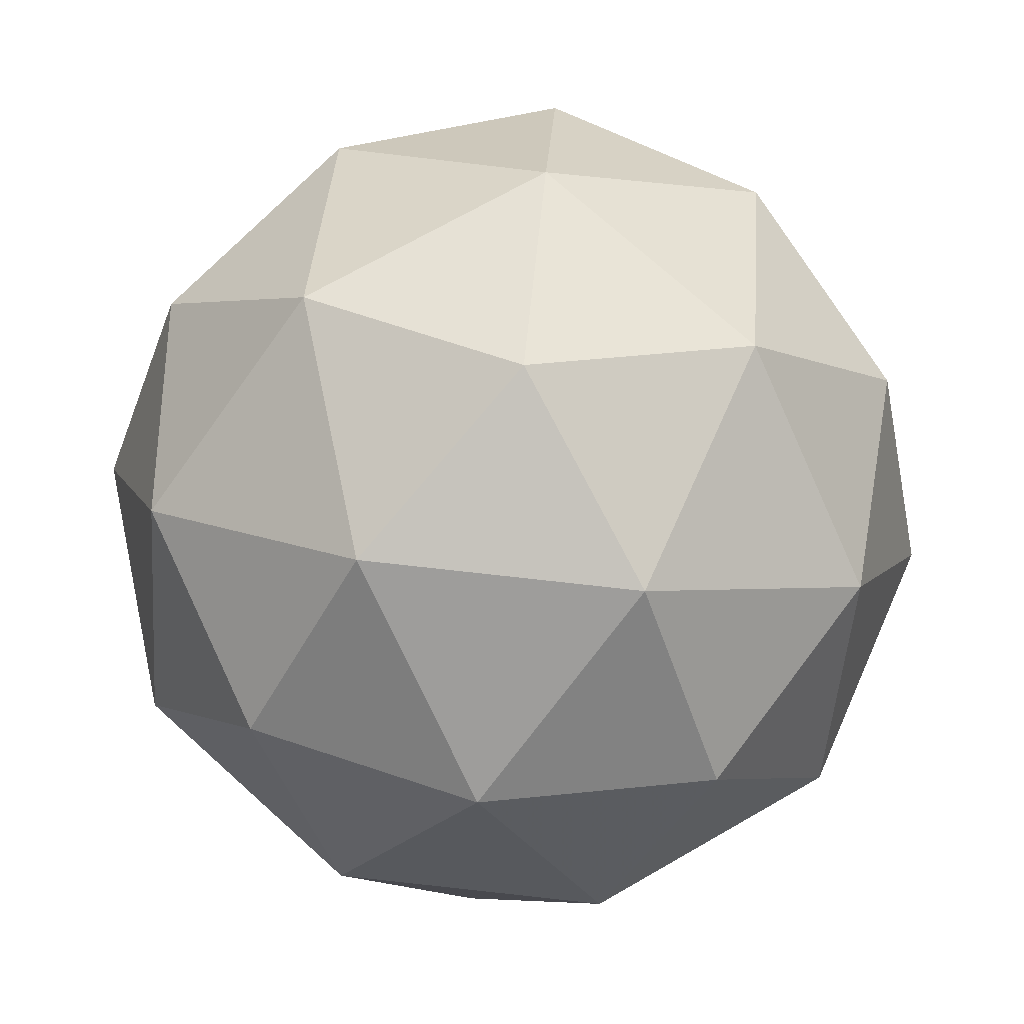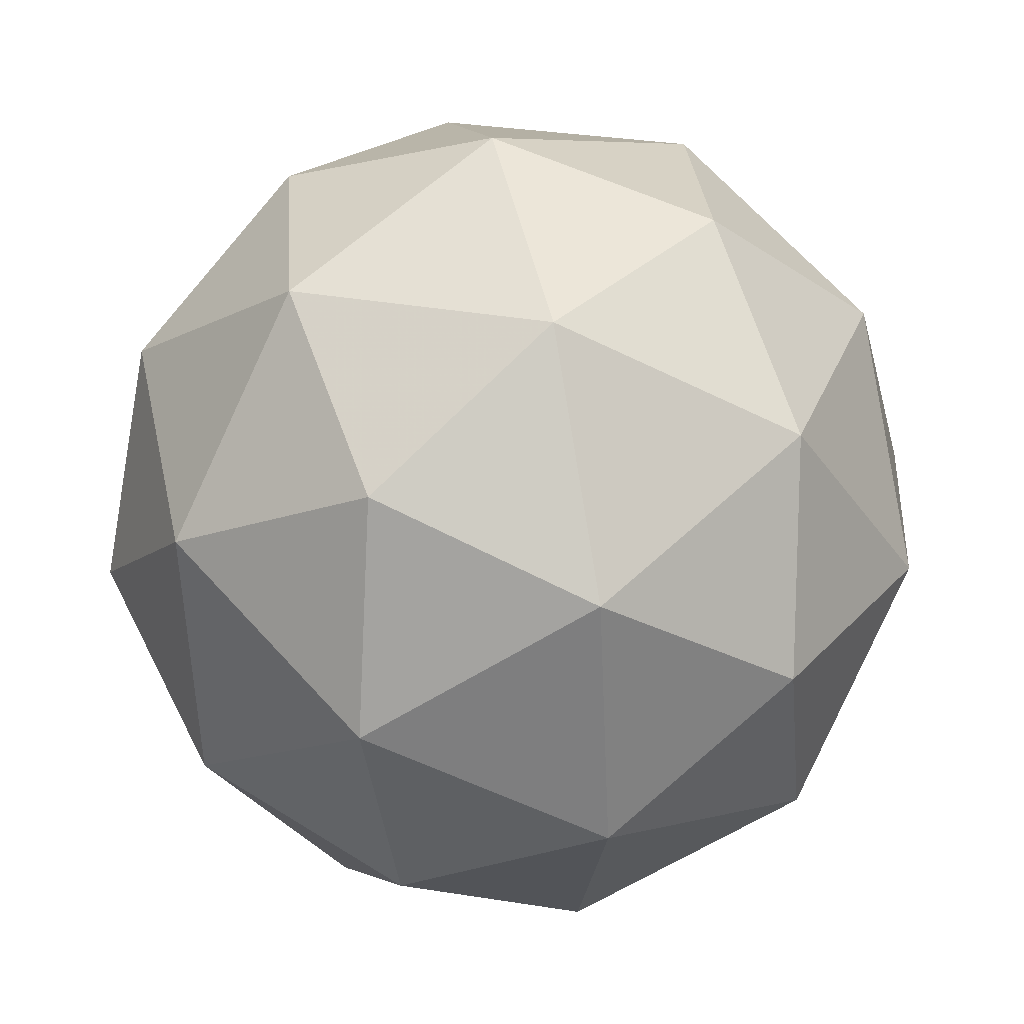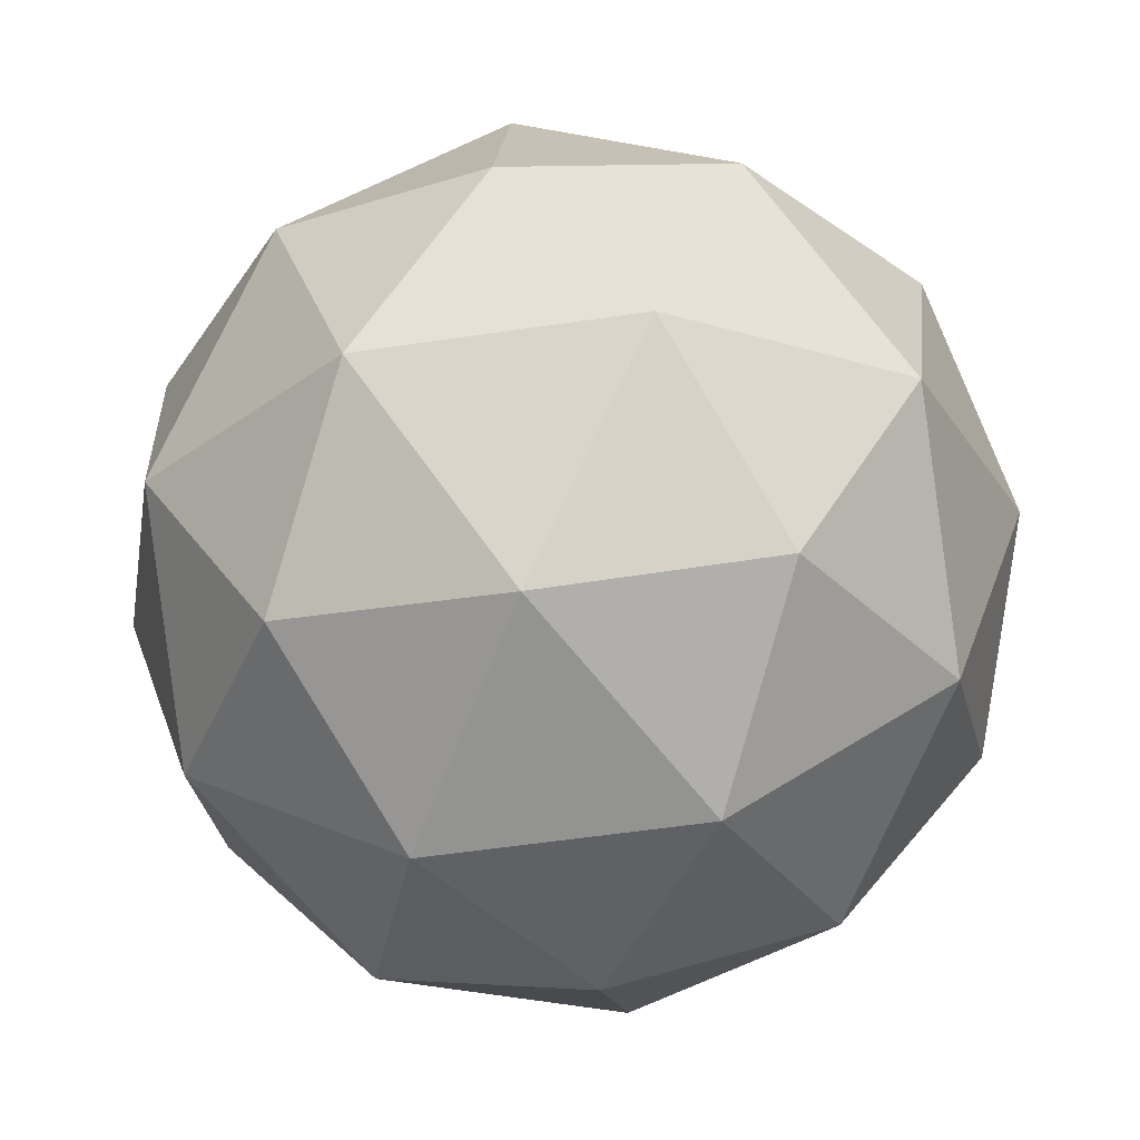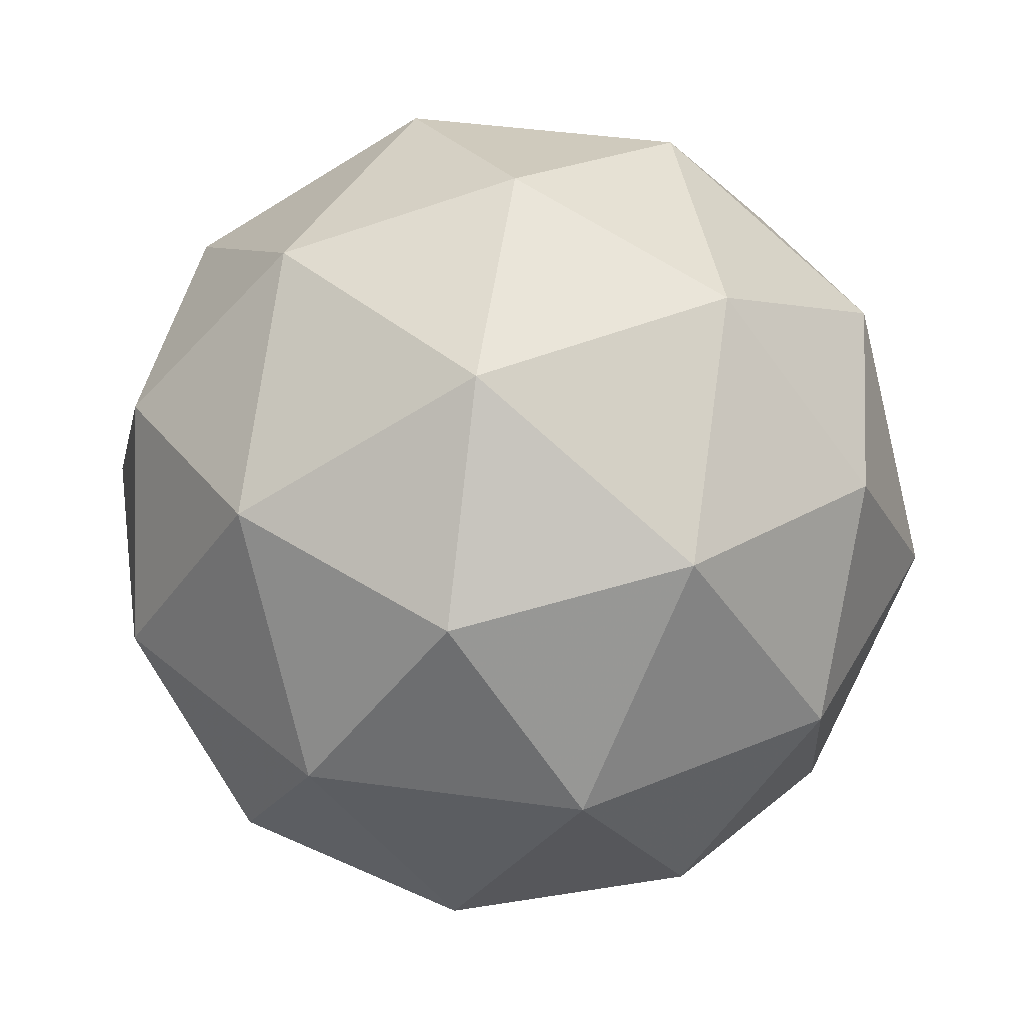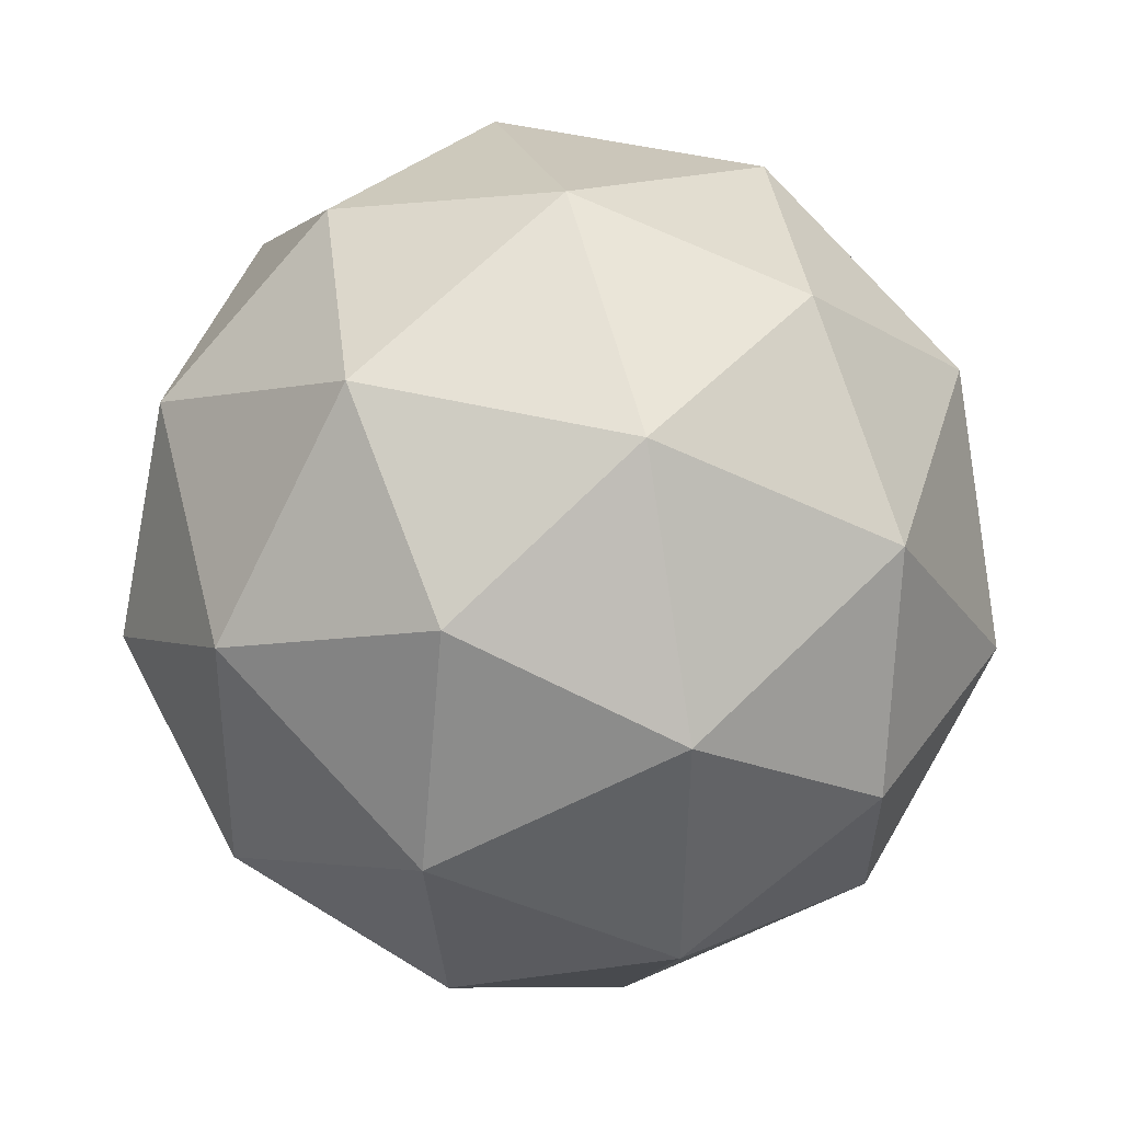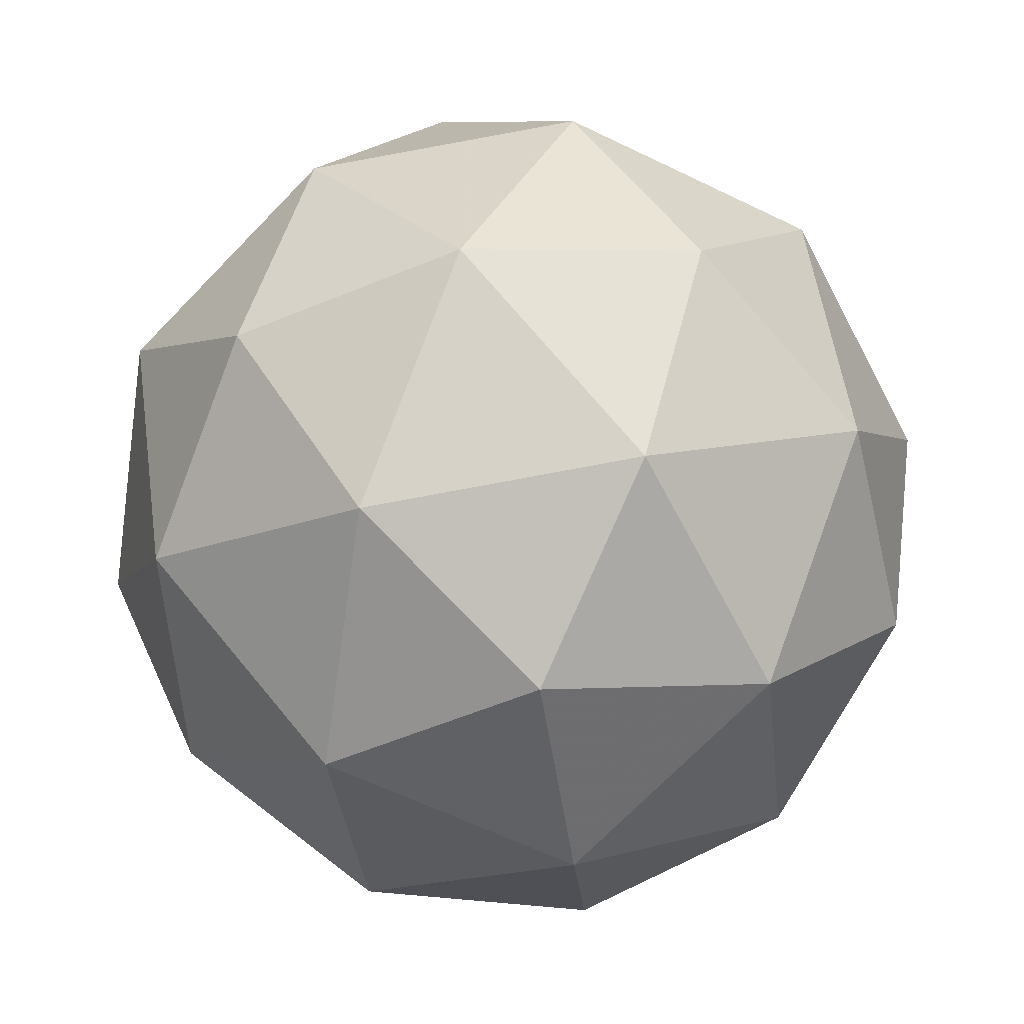
<metadata>
{"format":"obj","ext":"obj","renderer":"f3d","projection":"perspective","resolution":1024,"background":"white","views":[{"elev":-76.6,"azim":-133.4,"up":"+Y"},{"elev":-65.3,"azim":-95.0,"up":"+Y"},{"elev":-44.4,"azim":-129.9,"up":"+Z"},{"elev":2.8,"azim":179.2,"up":"+Y"},{"elev":-45.1,"azim":21.5,"up":"+Y"},{"elev":70.3,"azim":-77.4,"up":"+Y"}]}
</metadata>
<code>
v 20.12 -8.379 -26.9
v 20.17 -8.327 -26.95
v 20.08 -8.336 -26.96
v 20.06 -8.417 -26.94
v 20.13 -8.458 -26.92
v 20.2 -8.403 -26.93
v 20.14 -8.333 -27.03
v 20.07 -8.389 -27.02
v 20.1 -8.464 -27
v 20.19 -8.455 -26.99
v 20.21 -8.374 -27.01
v 20.15 -8.412 -27.05
v 20.1 -8.351 -26.92
v 20.15 -8.346 -26.91
v 20.12 -8.321 -26.95
v 20.19 -8.36 -26.93
v 20.16 -8.39 -26.9
v 20.09 -8.398 -26.91
v 20.06 -8.373 -26.95
v 20.13 -8.422 -26.9
v 20.09 -8.445 -26.93
v 20.17 -8.436 -26.92
v 20.2 -8.343 -26.98
v 20.21 -8.387 -26.96
v 20.1 -8.324 -26.99
v 20.15 -8.319 -26.99
v 20.06 -8.404 -26.99
v 20.07 -8.357 -26.99
v 20.12 -8.472 -26.96
v 20.07 -8.448 -26.97
v 20.2 -8.435 -26.96
v 20.16 -8.467 -26.95
v 20.18 -8.347 -27.02
v 20.1 -8.355 -27.03
v 20.08 -8.431 -27.02
v 20.15 -8.47 -27
v 20.21 -8.418 -27
v 20.14 -8.369 -27.05
v 20.18 -8.393 -27.04
v 20.1 -8.401 -27.05
v 20.12 -8.445 -27.04
v 20.17 -8.44 -27.03
f 1 14 13
f 2 14 16
f 1 13 18
f 1 18 20
f 1 20 17
f 2 16 23
f 3 15 25
f 4 19 27
f 5 21 29
f 6 22 31
f 2 23 26
f 3 25 28
f 4 27 30
f 5 29 32
f 6 31 24
f 7 33 38
f 8 34 40
f 9 35 41
f 10 36 42
f 11 37 39
f 39 42 12
f 39 37 42
f 37 10 42
f 42 41 12
f 42 36 41
f 36 9 41
f 41 40 12
f 41 35 40
f 35 8 40
f 40 38 12
f 40 34 38
f 34 7 38
f 38 39 12
f 38 33 39
f 33 11 39
f 24 37 11
f 24 31 37
f 31 10 37
f 32 36 10
f 32 29 36
f 29 9 36
f 30 35 9
f 30 27 35
f 27 8 35
f 28 34 8
f 28 25 34
f 25 7 34
f 26 33 7
f 26 23 33
f 23 11 33
f 31 32 10
f 31 22 32
f 22 5 32
f 29 30 9
f 29 21 30
f 21 4 30
f 27 28 8
f 27 19 28
f 19 3 28
f 25 26 7
f 25 15 26
f 15 2 26
f 23 24 11
f 23 16 24
f 16 6 24
f 17 22 6
f 17 20 22
f 20 5 22
f 20 21 5
f 20 18 21
f 18 4 21
f 18 19 4
f 18 13 19
f 13 3 19
f 16 17 6
f 16 14 17
f 14 1 17
f 13 15 3
f 13 14 15
f 14 2 15

</code>
